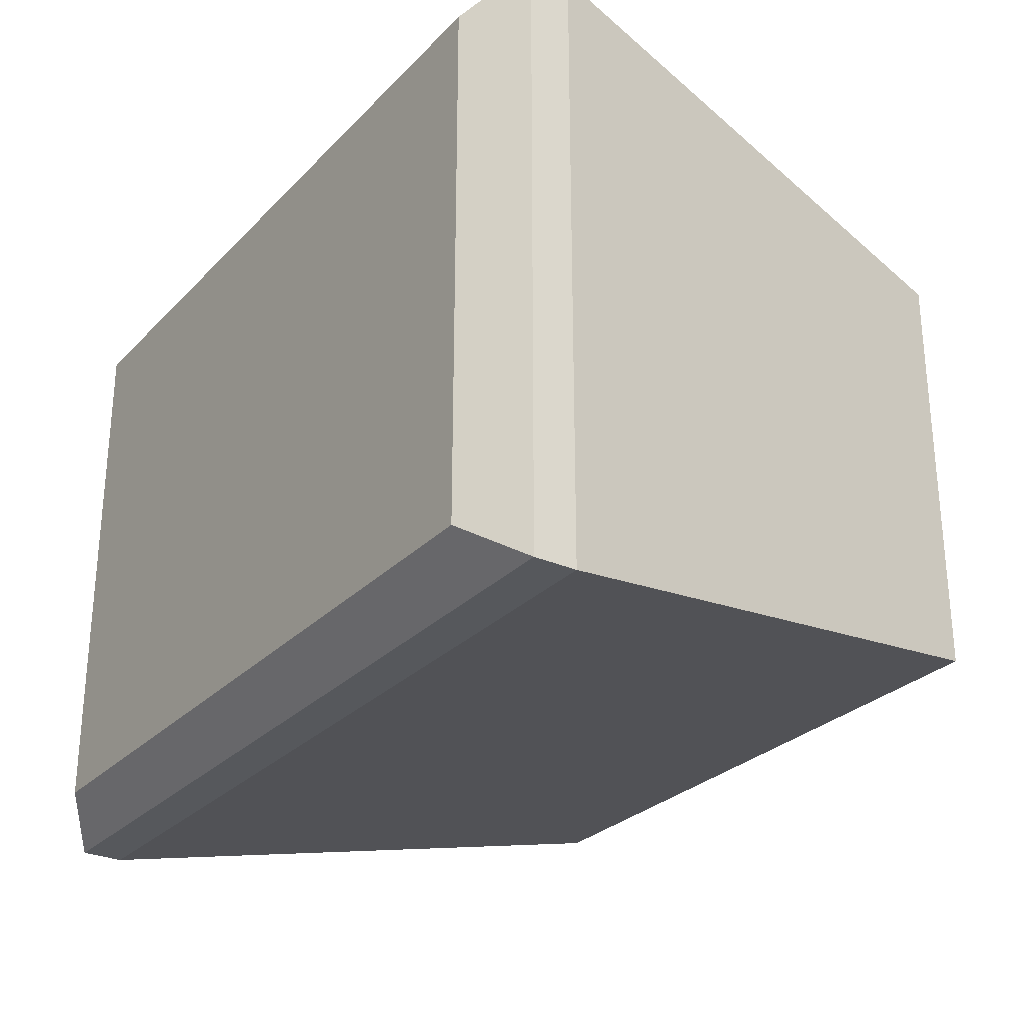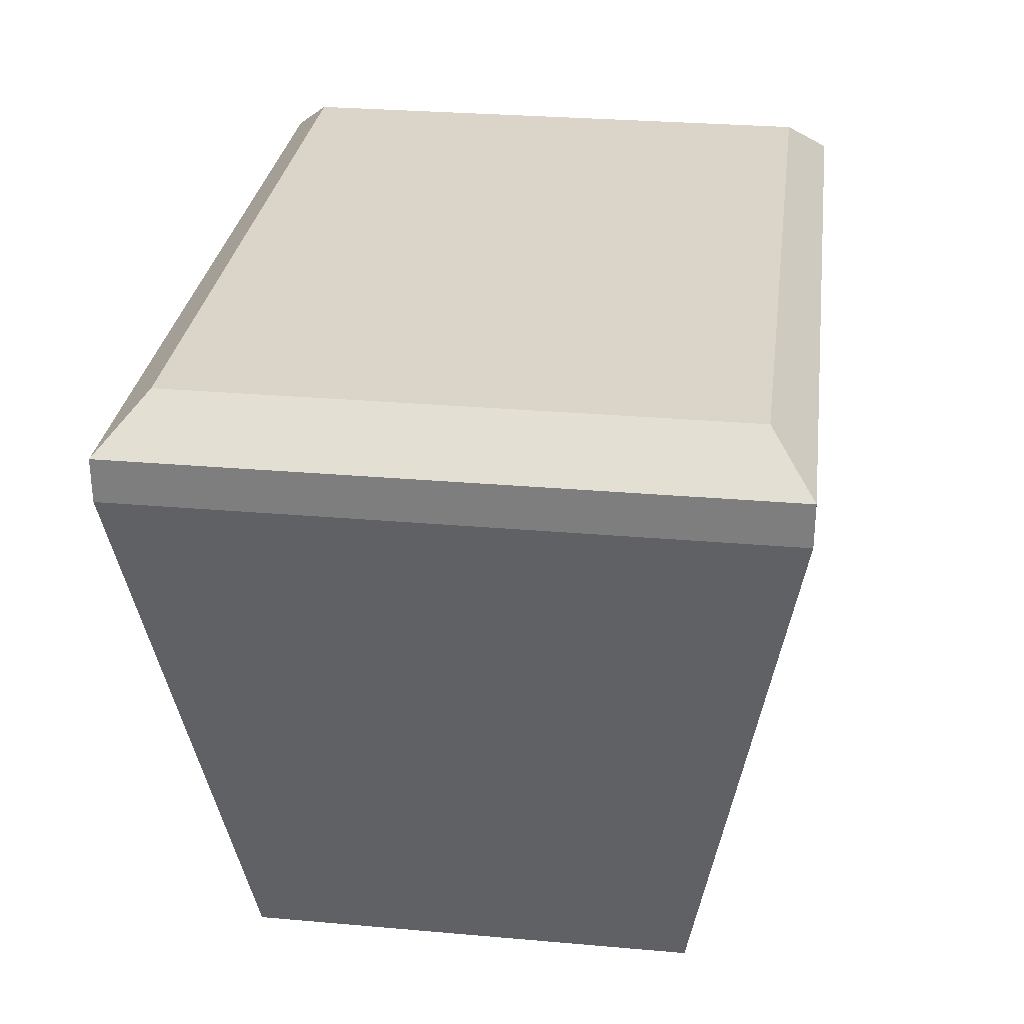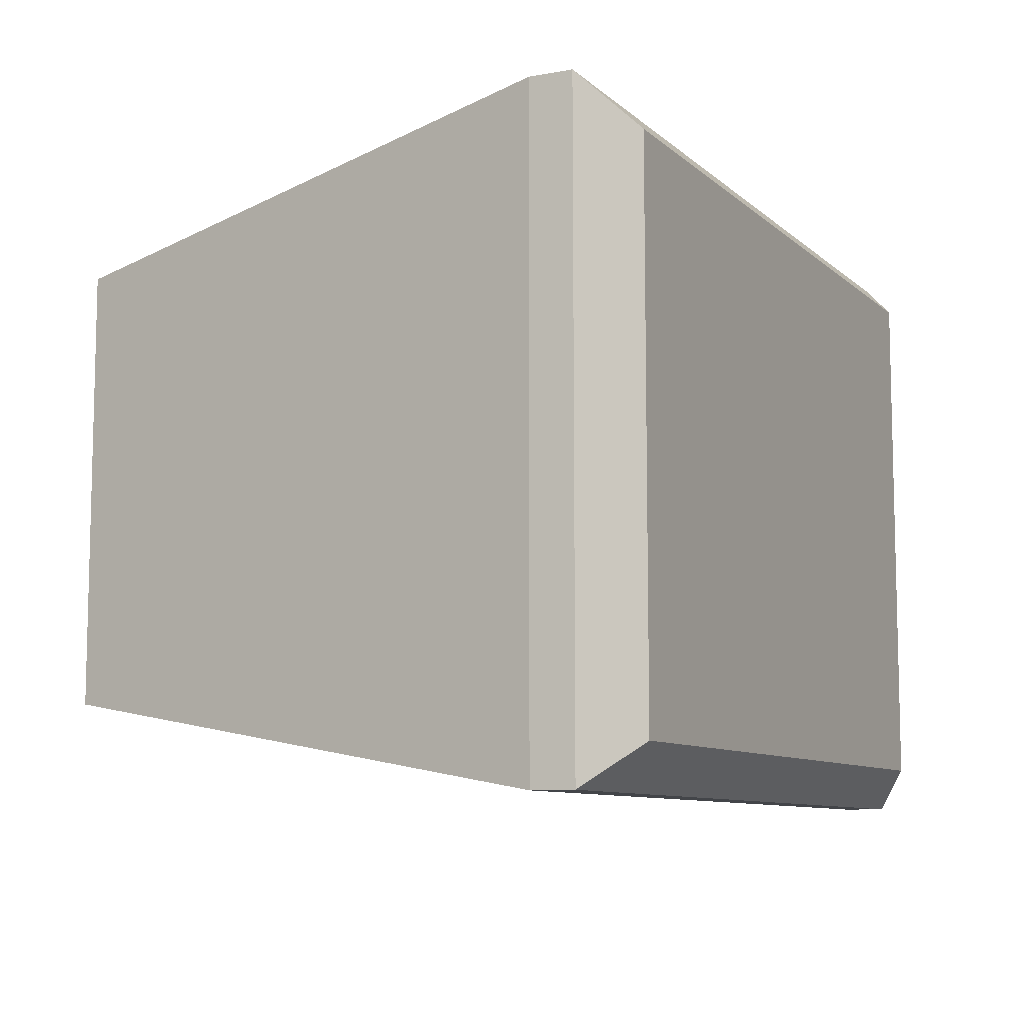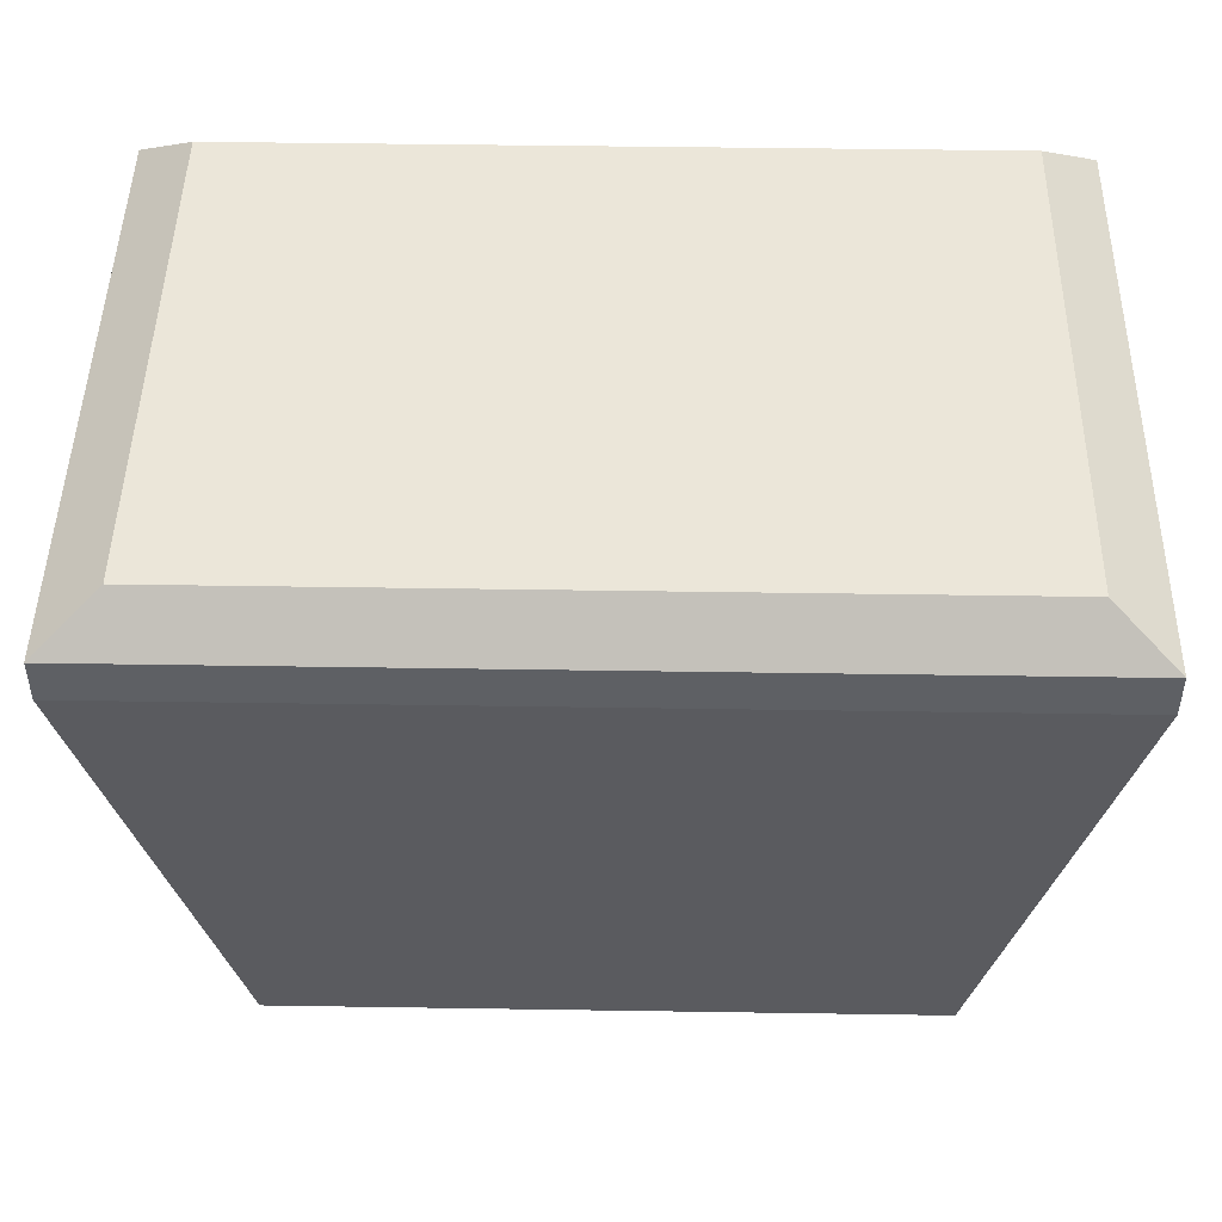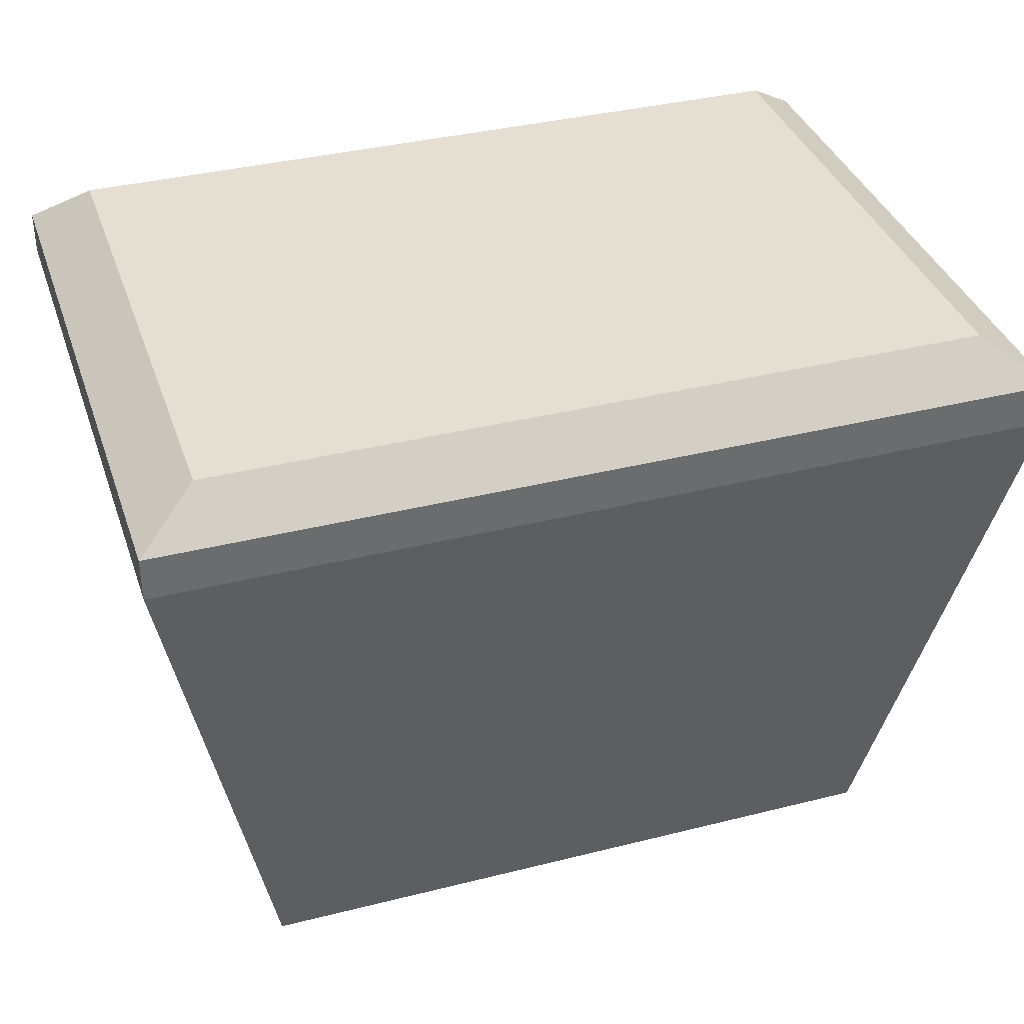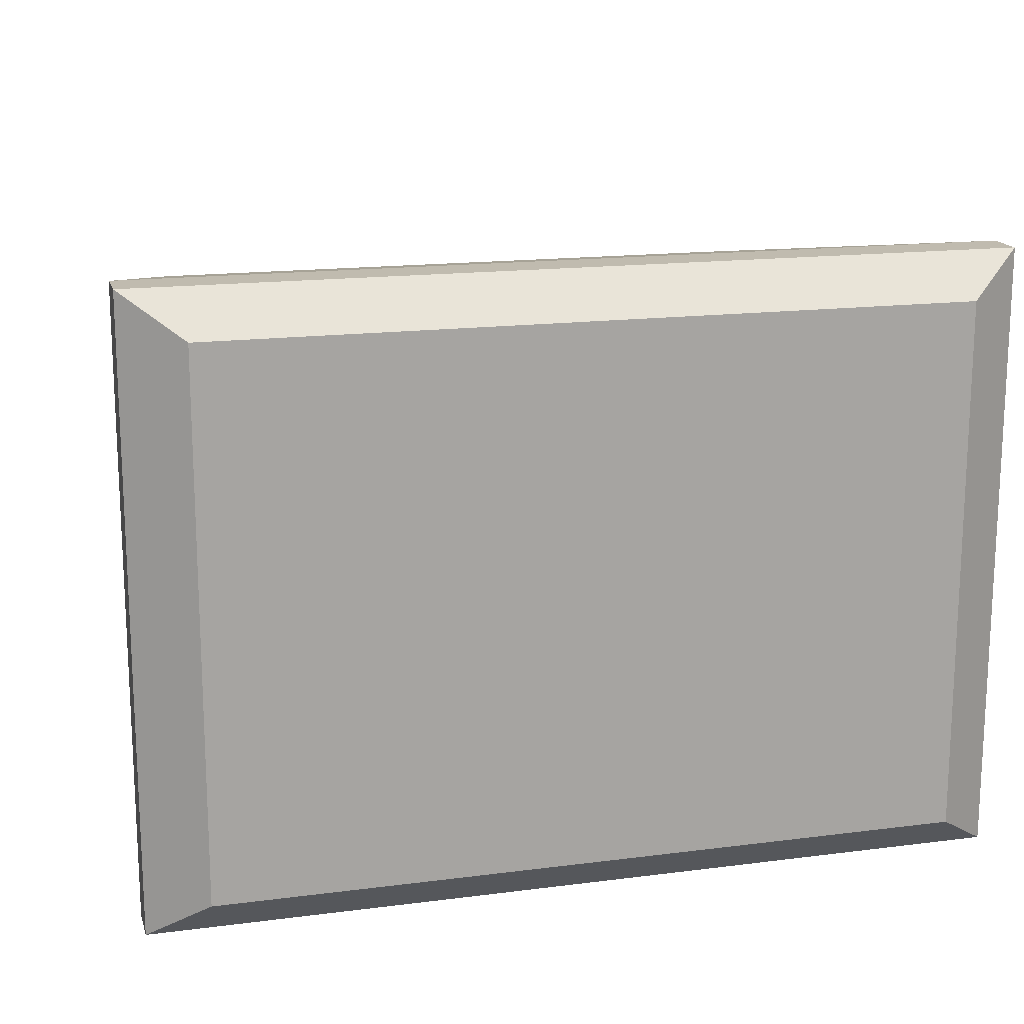
<metadata>
{"format":"obj","ext":"obj","renderer":"f3d","projection":"perspective","resolution":1024,"background":"white","views":[{"elev":-27.9,"azim":-124.0,"up":"+Z"},{"elev":29.3,"azim":-82.6,"up":"+Y"},{"elev":-8.8,"azim":116.1,"up":"+Z"},{"elev":47.2,"azim":-179.0,"up":"+Y"},{"elev":36.9,"azim":162.0,"up":"+Y"},{"elev":16.2,"azim":165.1,"up":"+Z"}]}
</metadata>
<code>
g default
v -7.979 0.000106 5.347
v 7.979 0.000106 5.347
v -10.68 13.35 7.673
v 10.68 13.35 7.673
v -10.68 13.35 -7.673
v 10.68 13.35 -7.673
v -7.979 0.000106 -5.347
v 7.979 0.000106 -5.347
v -10.68 14.39 7.673
v 10.68 14.39 7.673
v 10.68 14.39 -7.673
v -10.68 14.39 -7.673
v -9.228 15.42 6.63
v 9.228 15.42 6.63
v 9.228 15.42 -6.63
v -9.228 15.42 -6.63
g Ashcan_A
f 1 2 4 3
f 13 14 15 16
f 5 6 8 7
f 7 8 2 1
f 2 8 6 4
f 7 1 3 5
f 3 4 10 9
f 4 6 11 10
f 6 5 12 11
f 5 3 9 12
f 9 10 14 13
f 10 11 15 14
f 11 12 16 15
f 12 9 13 16

</code>
